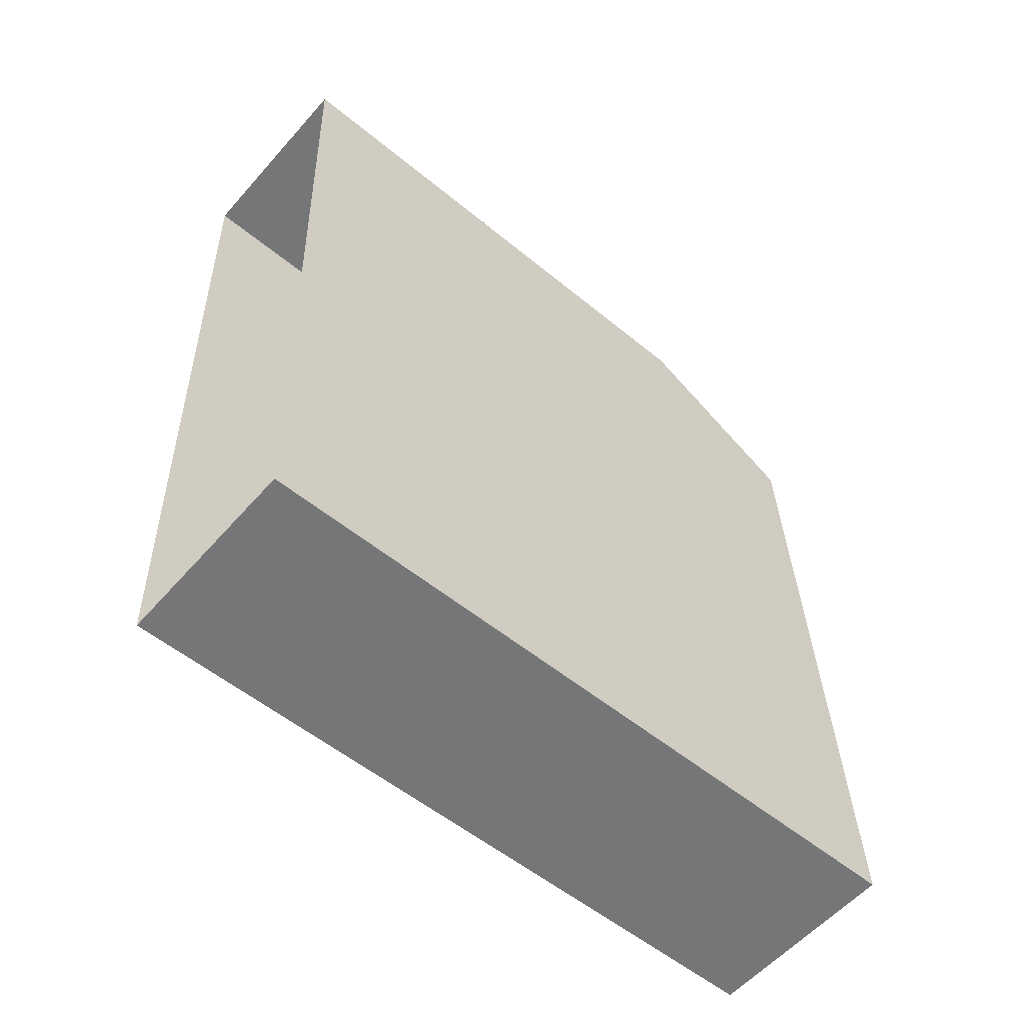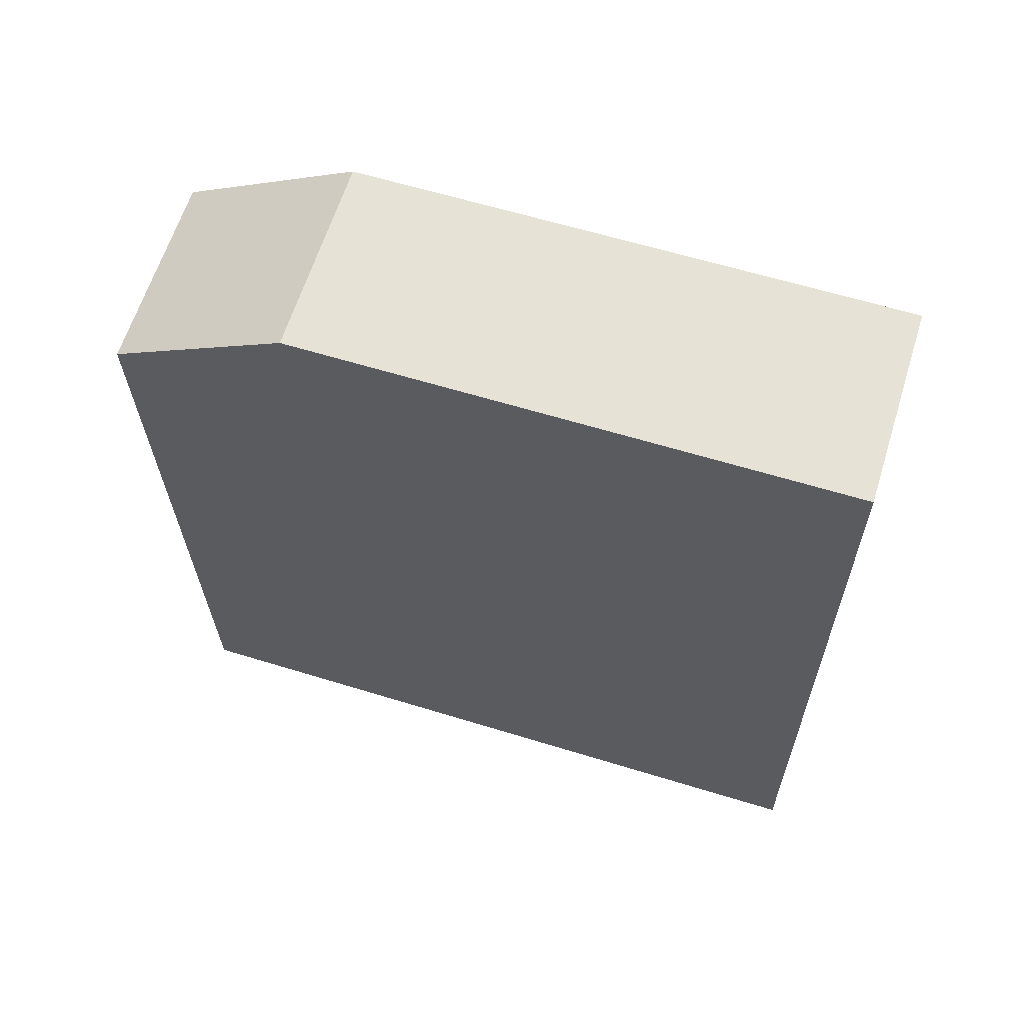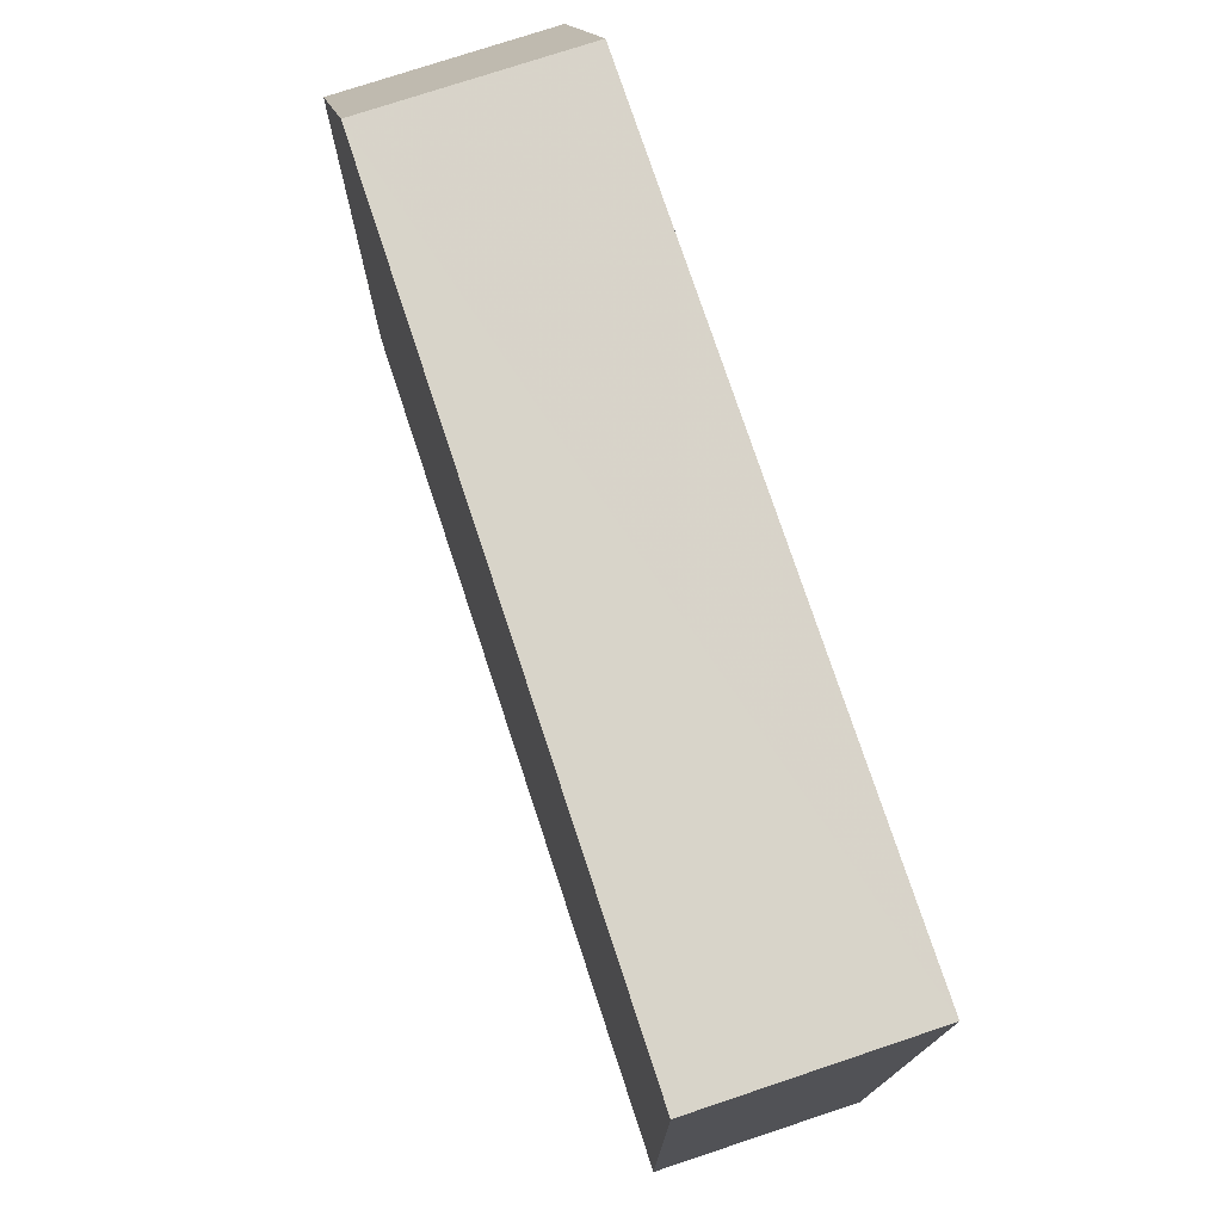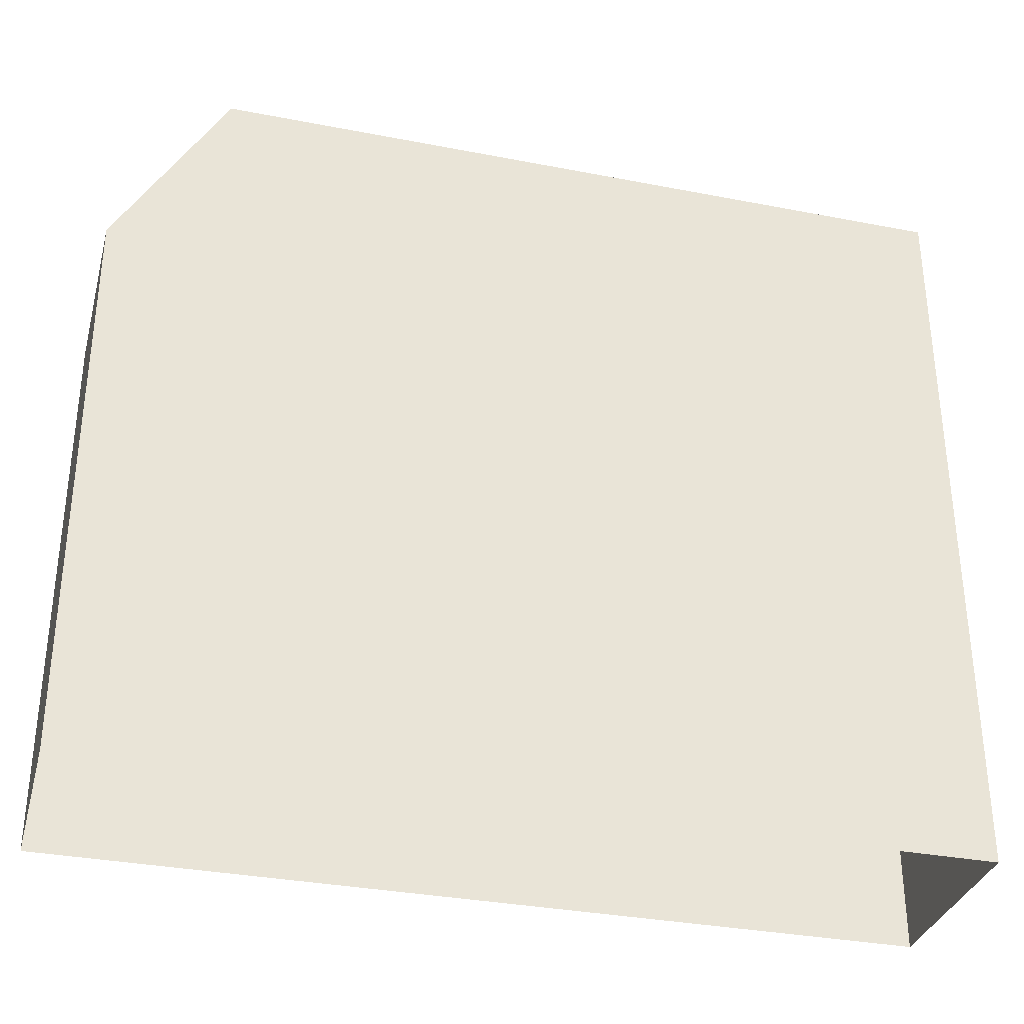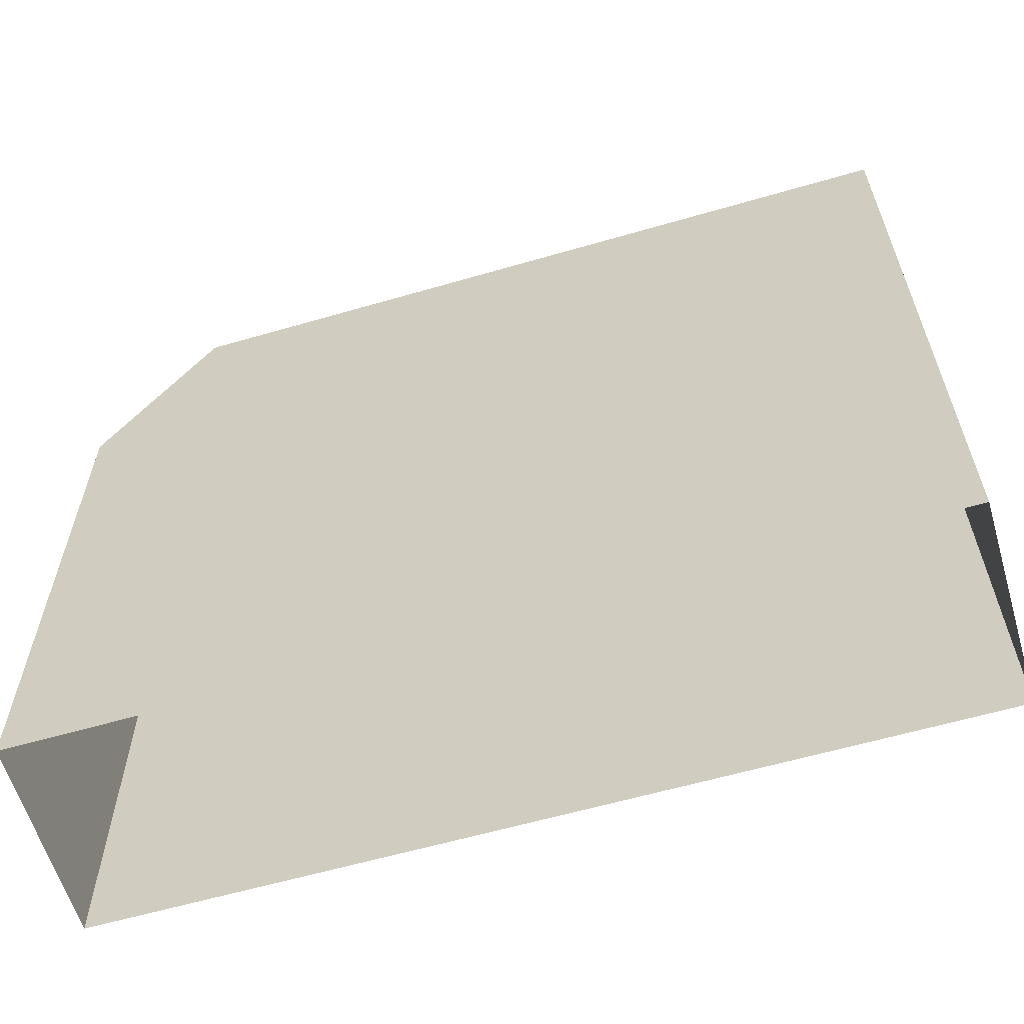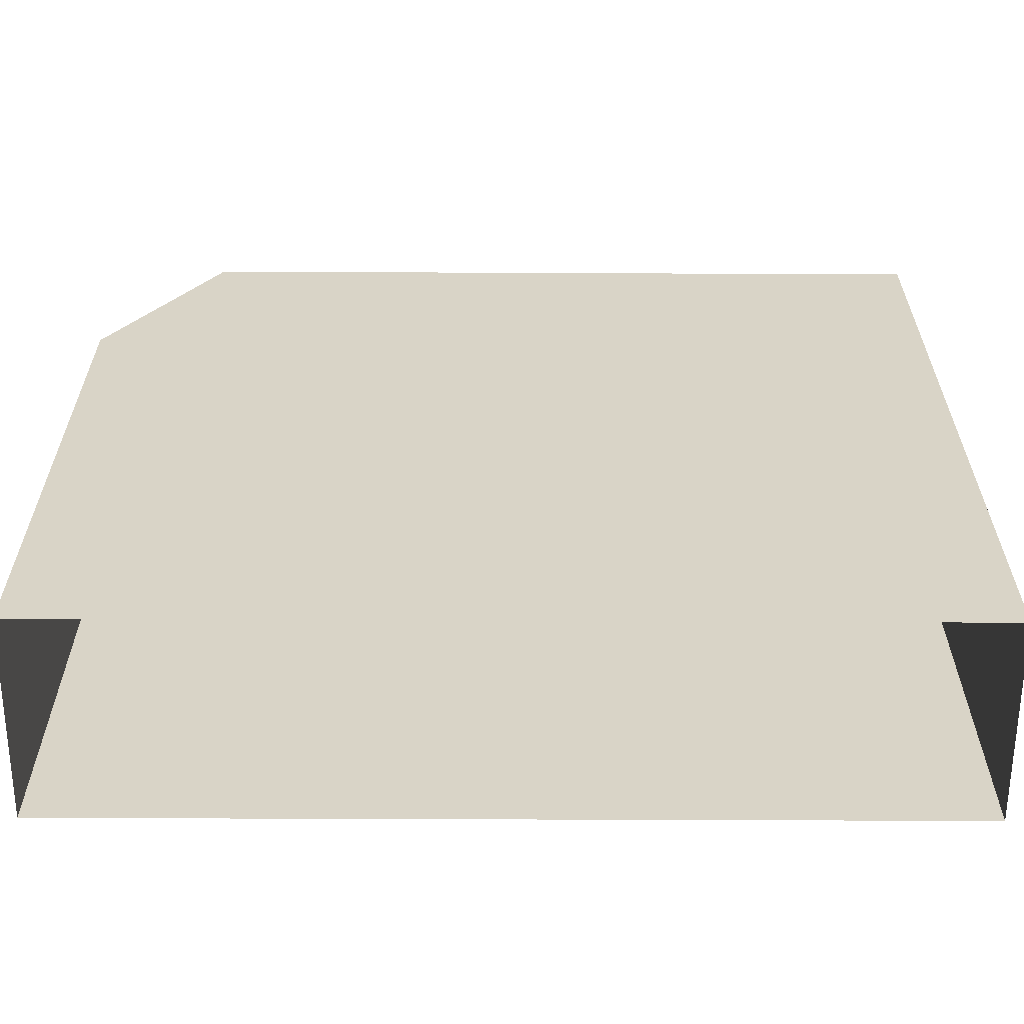
<metadata>
{"format":"obj","ext":"obj","renderer":"f3d","projection":"perspective","resolution":1024,"background":"white","views":[{"elev":-54.9,"azim":-131.0,"up":"+Y"},{"elev":61.0,"azim":107.5,"up":"+Y"},{"elev":75.7,"azim":-20.7,"up":"+Z"},{"elev":-33.4,"azim":-107.2,"up":"+Z"},{"elev":-60.7,"azim":-75.9,"up":"+Z"},{"elev":-61.4,"azim":-92.6,"up":"+Z"}]}
</metadata>
<code>
v -3.718e+05 -1.036e+05 33.42
v -3.718e+05 -1.036e+05 33.42
v -3.718e+05 -1.036e+05 33.42
v -3.718e+05 -1.036e+05 33.42
v -3.718e+05 -1.036e+05 54.23
v -3.718e+05 -1.036e+05 54.23
v -3.718e+05 -1.036e+05 54.24
v -3.718e+05 -1.036e+05 54.23
v -3.718e+05 -1.036e+05 49.08
v -3.718e+05 -1.036e+05 49.08
f 1 2 3
f 4 1 3
f 5 6 7
f 8 5 7
f 8 9 5
f 8 10 9
f 8 7 10
f 7 2 10
f 2 1 10
f 10 1 4
f 9 10 4
f 4 3 9
f 3 6 9
f 6 5 9
f 7 3 2
f 7 6 3

</code>
